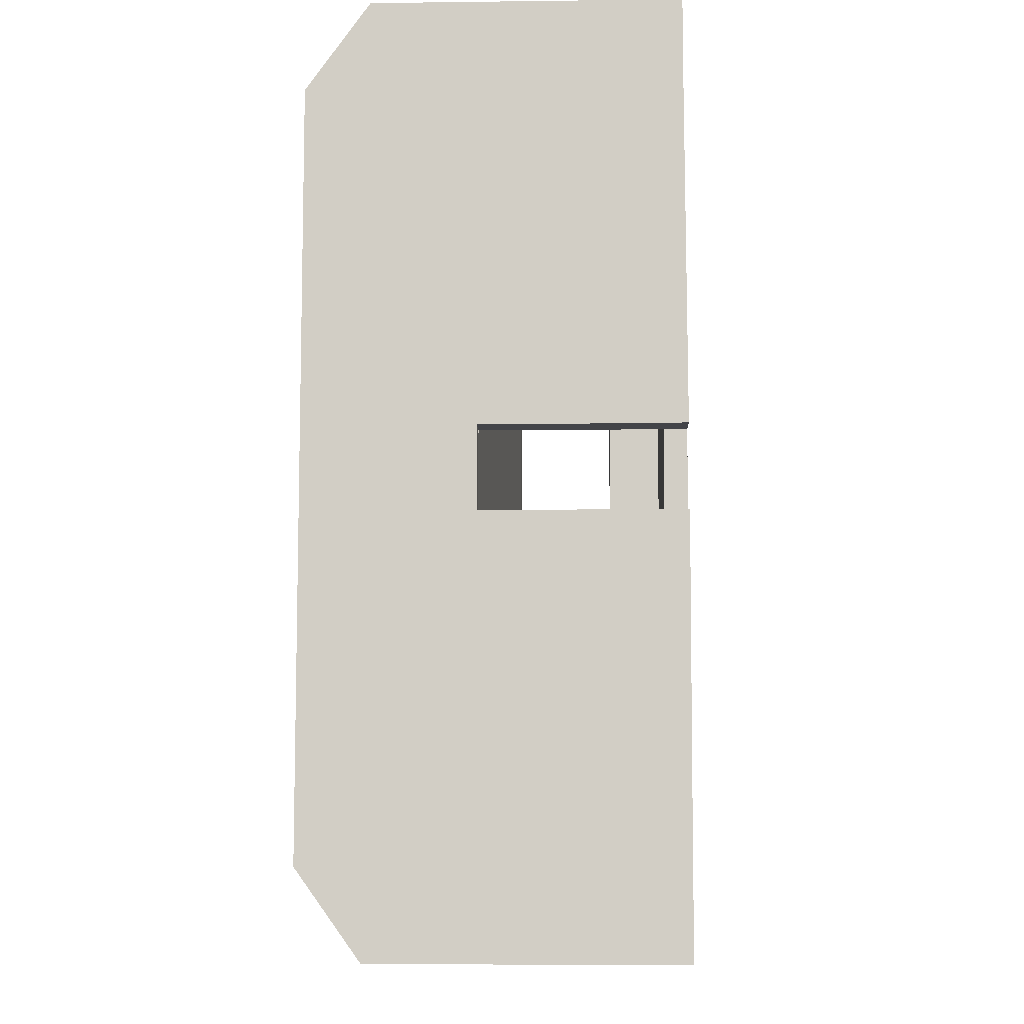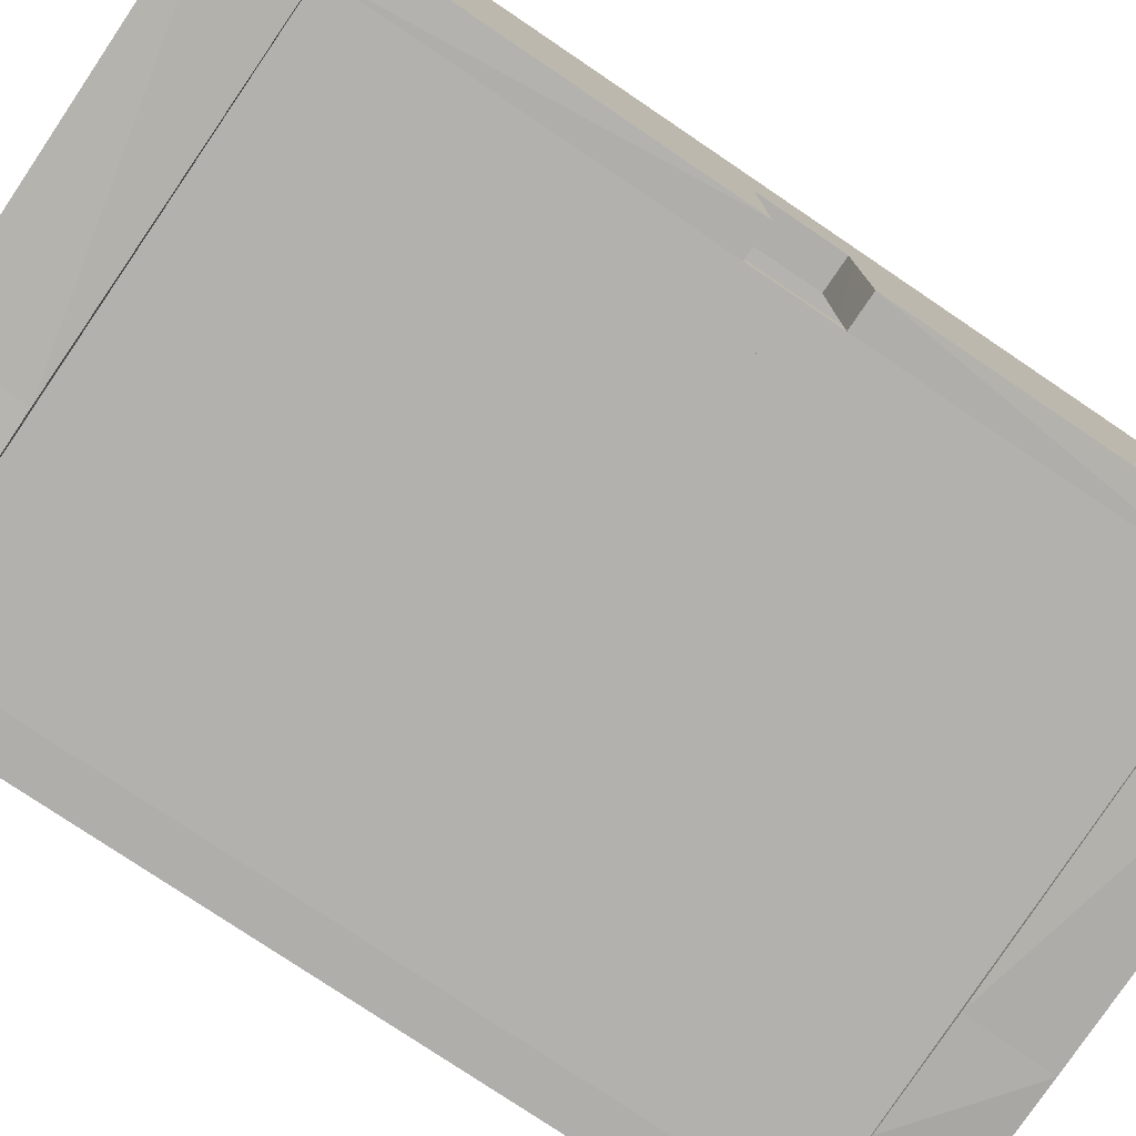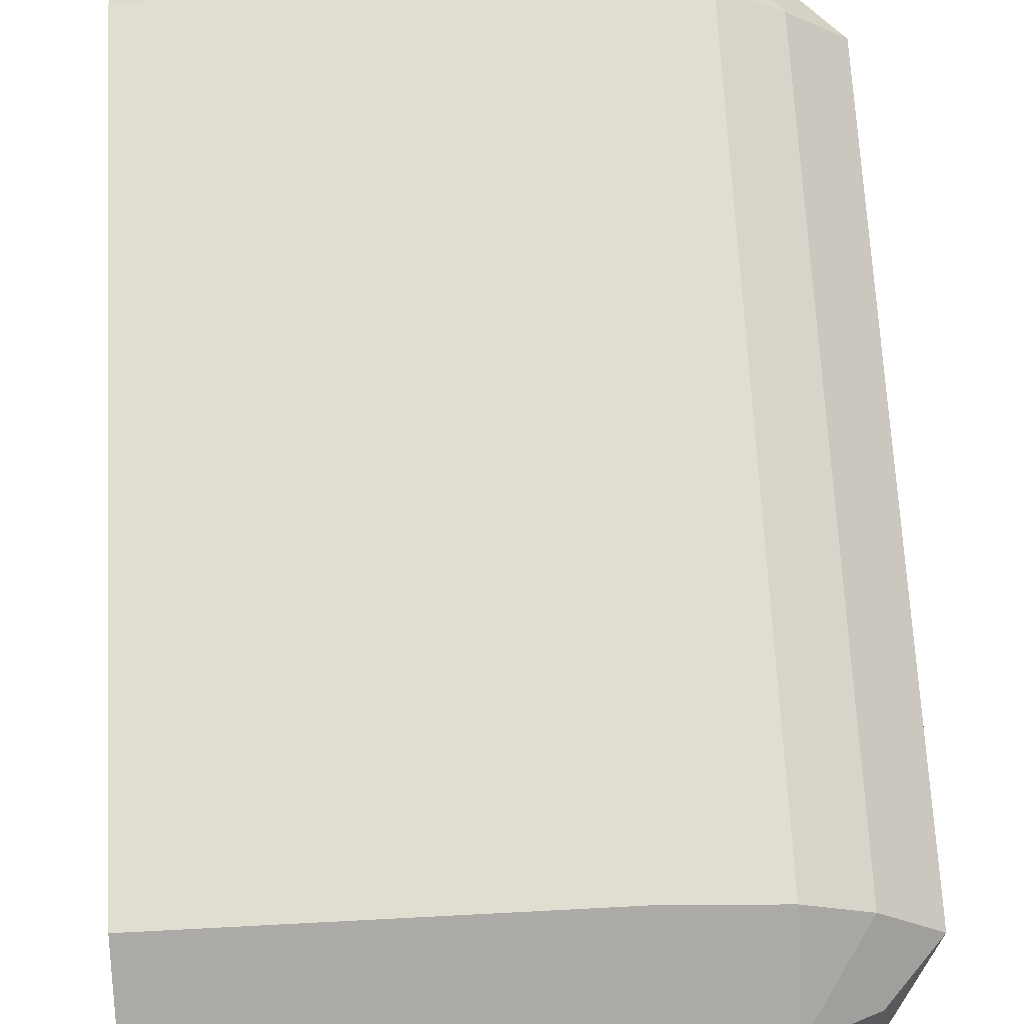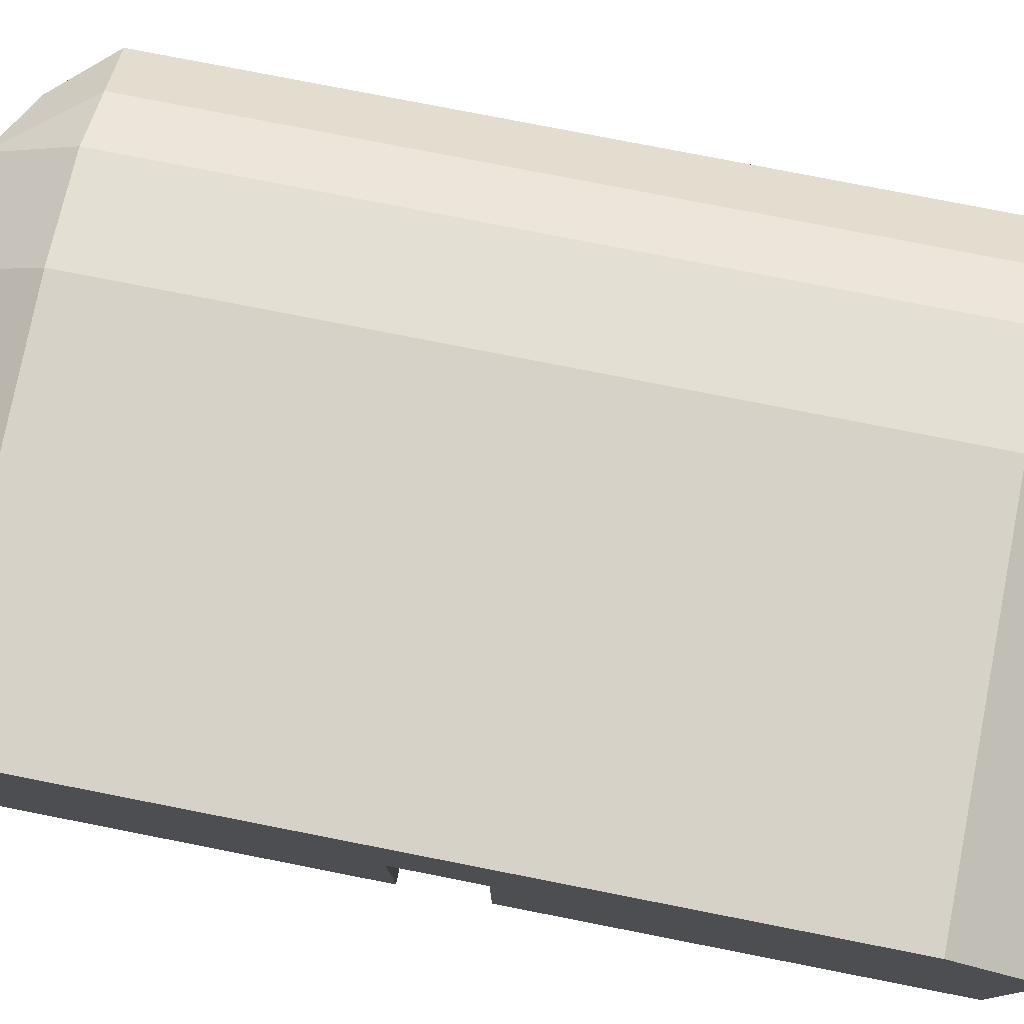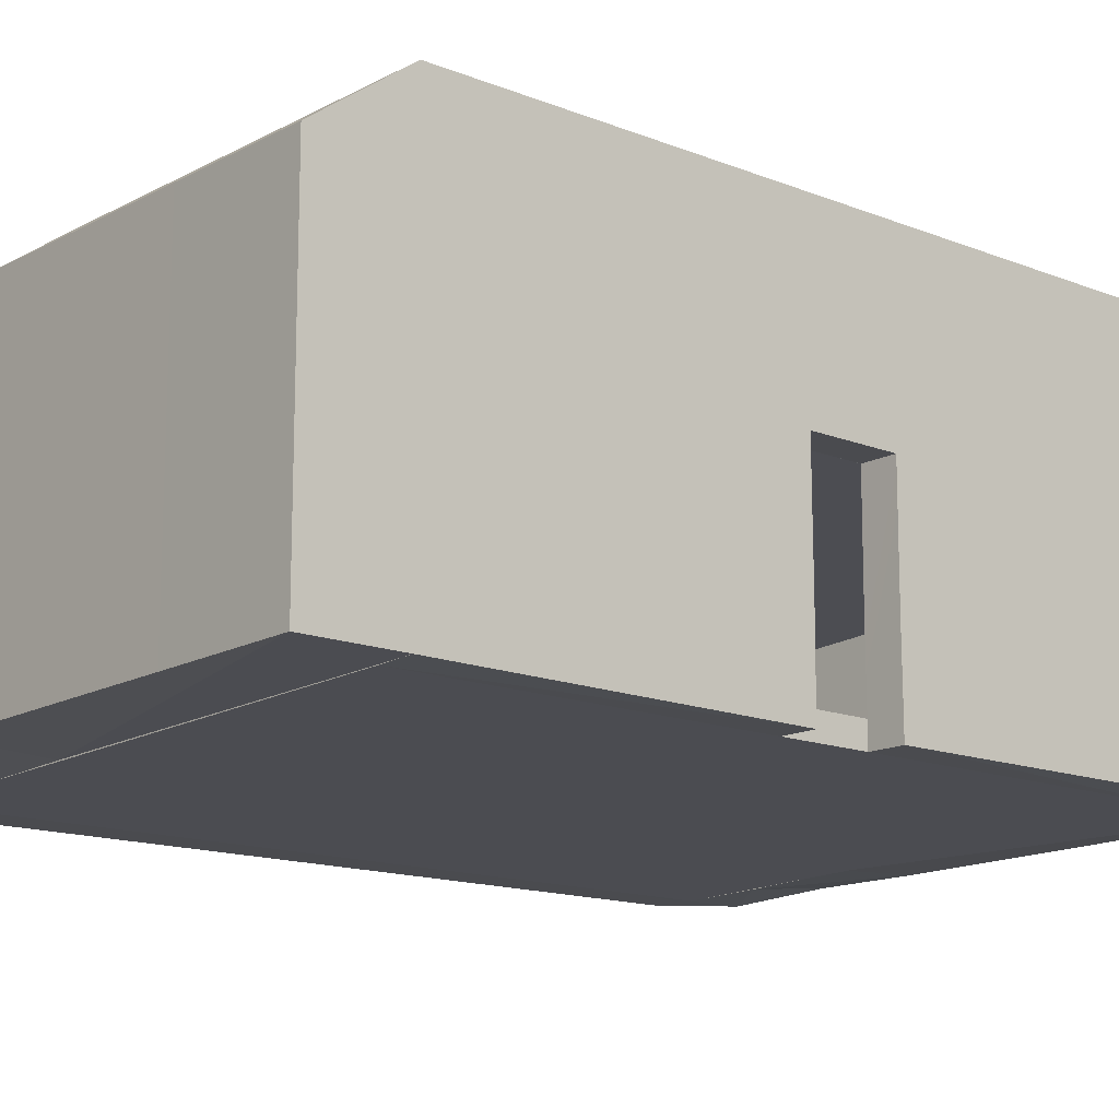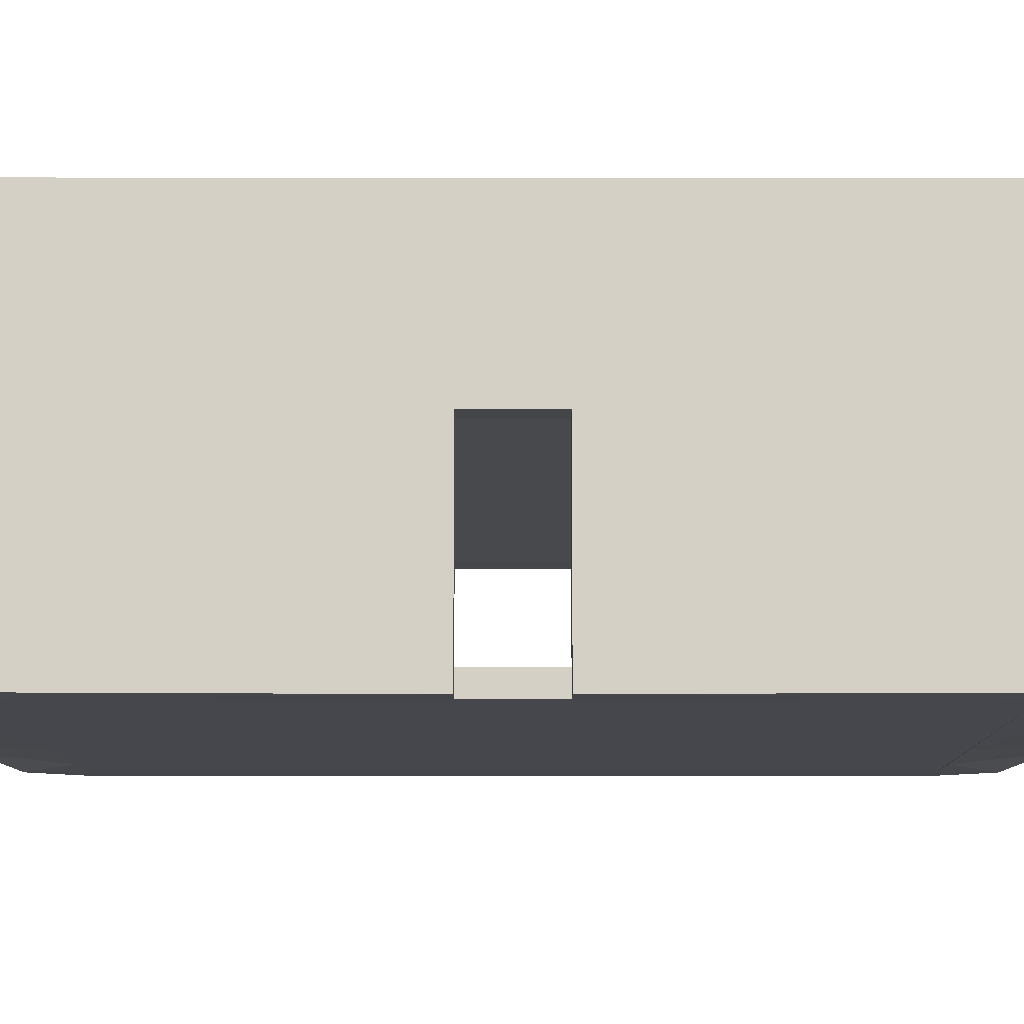
<metadata>
{"format":"obj","ext":"obj","renderer":"f3d","projection":"perspective","resolution":1024,"background":"white","views":[{"elev":-8.2,"azim":-88.1,"up":"+Z"},{"elev":-77.7,"azim":-124.0,"up":"+Y"},{"elev":68.7,"azim":-3.0,"up":"+Y"},{"elev":78.2,"azim":-78.9,"up":"+Y"},{"elev":-14.3,"azim":-131.1,"up":"+Y"},{"elev":-9.4,"azim":-90.1,"up":"+Y"}]}
</metadata>
<code>
o Cube.002
v 6.971 4.653 -1.024
v 6.971 6.657 3.742
v 6.971 4.653 3.742
v 6.971 6.657 -1.024
v 5.53 8.039 3.676
v 5.53 8.039 -1.024
v 4.019 9.027 3.676
v 4.019 9.027 -1.024
v 1.401 9.528 3.674
v 1.401 9.528 -1.024
v -8.029 9.528 -1.024
v -8.029 9.528 2.397
v 6.971 4.653 8.438
v 6.971 6.657 8.438
v 6.971 1.958 3.742
v 6.971 1.958 8.438
v 5.947 4.661 9.806
v 5.947 1.966 9.806
v -8.029 9.528 3.674
v 1.4 9.528 8.31
v 4.019 9.027 8.312
v 5.53 8.039 8.312
v 5.685 6.666 9.806
v -8.029 9.528 8.31
v 1.4 7.945 10.51
v 4.019 7.444 10.51
v 1.401 4.939 10.51
v 4.019 4.817 10.51
v 1.401 2.225 10.51
v 4.019 2.102 10.51
v -8.029 5.096 10.51
v -8.029 2.355 10.51
v -8.029 0.8866 10.51
v 1.401 0.7565 10.51
v 4.019 0.6332 10.51
v 6.971 0.4893 -1.024
v 6.971 1.958 -1.024
v 6.971 0.4893 3.788
v 5.947 0.4976 9.806
v 6.971 0.4893 8.438
v 5.947 1.958 8.399
v 5.947 0.4894 -1.024
v 5.947 0.4894 8.399
v 4.023 -0.03105 8.399
v 4.023 0.4894 8.399
v 5.947 4.653 -1.024
v -7.206 5.301 8.305
v -7.206 5.314 -1.024
v 5.947 1.958 -1.024
v 5.947 4.653 7.23
v 5.947 4.653 8.438
v 6.971 1.958 -5.789
v -8.029 5.301 8.31
v -8.029 7.945 10.51
v -8.029 2.459 8.31
v -8.029 0.8866 8.31
v -8.029 5.301 3.807
v -8.029 2.425 3.807
v -8.029 0.8557 3.807
v 5.947 -0.07679 8.399
v 5.947 -0.06852 9.806
v 6.971 -0.0768 8.438
v -8.029 2.425 2.397
v -8.029 0.8557 2.397
v -8.029 5.301 2.397
v -8.029 5.314 0.01501
v -8.029 0.8557 0.01501
v -8.029 2.425 0.003666
v 5.947 -0.07679 3.839
v 5.947 0.4894 3.839
v 6.971 -0.0768 3.788
v 6.971 -0.0768 -1.024
v -7.206 2.425 0.003666
v -7.206 0.8557 0.01501
v -8.029 5.314 -1.024
v -7.206 5.314 0.01502
v -7.206 2.425 8.294
v -7.206 0.8557 8.305
v 5.947 4.653 3.742
v 5.947 1.958 3.742
v 5.947 -0.07679 -1.024
v 1.401 0.1903 10.51
v 1.328 0.0654 8.399
v -8.029 0.2895 0.01501
v -7.206 0.2895 8.305
v -8.029 0.3204 8.31
v -8.029 0.3204 10.51
v -7.206 0.2895 0.01501
v 4.019 0.1903 10.51
v 1.328 0.6315 8.399
v -7.206 0.2895 -1.024
v -7.206 0.8557 -1.024
v 6.971 6.657 -5.789
v 6.971 4.653 -5.789
v 5.53 8.039 -5.723
v 4.019 9.027 -5.723
v 1.401 9.528 -5.721
v -8.029 9.528 -4.444
v 6.971 4.653 -10.49
v 6.971 6.657 -10.49
v 5.947 4.661 -11.85
v 5.947 1.966 -11.85
v 6.971 1.958 -10.49
v 1.401 9.528 -10.36
v -8.029 9.528 -5.721
v 5.53 8.039 -10.36
v 5.685 6.666 -11.85
v 1.401 7.945 -12.55
v -8.029 9.528 -10.36
v 4.019 9.027 -10.36
v 4.019 7.444 -12.56
v 1.401 4.939 -12.55
v 4.019 4.817 -12.56
v 1.401 2.225 -12.55
v 4.019 2.102 -12.56
v -8.029 5.096 -12.55
v -8.029 2.355 -12.55
v -8.029 0.8866 -12.55
v 1.401 0.7565 -12.55
v 6.971 0.4893 -5.835
v 4.019 0.6332 -12.56
v 5.947 0.4976 -11.85
v 5.947 1.958 -10.45
v 5.947 0.4894 -10.45
v 4.023 -0.03262 -10.45
v 4.023 0.4894 -10.45
v -7.206 5.301 -10.35
v 5.947 4.653 -10.49
v 5.947 4.653 -9.277
v 5.947 1.958 -9.277
v -8.029 5.301 -10.36
v -8.029 7.945 -12.55
v -8.029 2.459 -10.36
v -8.029 0.8866 -10.36
v -8.029 5.301 -5.854
v -8.029 2.425 -5.854
v 5.947 -0.07679 -10.45
v 6.971 0.4893 -10.49
v 5.947 -0.06852 -11.85
v -8.029 2.425 -4.444
v -8.029 0.8557 -5.854
v -8.029 5.301 -4.444
v -8.029 5.314 -2.062
v -8.029 0.8557 -2.062
v -8.029 0.8557 -4.444
v -8.029 2.425 -2.051
v 5.947 -0.07679 -5.886
v 5.947 0.4894 -5.886
v 6.971 -0.0768 -5.835
v -7.206 2.425 -2.051
v -7.206 0.8557 -2.062
v -7.206 5.314 -2.062
v -7.206 2.425 -10.34
v -7.206 0.8557 -10.35
v 5.947 4.653 -5.789
v 5.947 1.958 -5.789
v 6.971 -0.0768 -10.49
v 1.401 0.1903 -12.55
v 1.328 0.06541 -10.45
v -8.029 0.2895 -2.062
v -7.206 0.2895 -10.35
v -7.206 0.2895 -2.062
v -8.029 0.3204 -12.55
v 4.019 0.1903 -12.56
v 1.328 0.6315 -10.45
v -8.029 0.3204 -10.36
v 5.947 1.958 7.23
f 1 2 3
f 4 5 2
f 6 7 5
f 8 9 7
f 10 11 12
f 13 2 14
f 15 13 16
f 14 17 13
f 13 18 16
f 19 20 9
f 7 20 21
f 7 22 5
f 22 2 5
f 23 14 22
f 24 25 20
f 21 25 26
f 26 22 21
f 26 27 28
f 23 28 17
f 28 29 30
f 17 30 18
f 25 31 27
f 27 32 29
f 29 33 34
f 30 34 35
f 15 36 37
f 16 38 15
f 18 35 39
f 16 39 40
f 41 42 43
f 43 44 45
f 46 47 48
f 49 15 37
f 50 41 51
f 52 49 37
f 53 54 24
f 31 55 32
f 32 56 33
f 57 24 19
f 55 57 58
f 56 58 59
f 42 60 43
f 40 61 62
f 57 63 58
f 59 63 64
f 65 19 12
f 66 12 11
f 63 67 64
f 65 68 63
f 42 69 70
f 40 71 38
f 38 72 36
f 66 73 68
f 68 74 67
f 75 76 66
f 76 77 73
f 74 77 78
f 70 60 43
f 78 51 43
f 3 46 1
f 15 79 3
f 80 50 79
f 42 43 70
f 67 56 64
f 71 81 72
f 62 61 60
f 62 69 71
f 61 44 60
f 44 82 83
f 84 85 86
f 87 83 82
f 60 85 88
f 56 87 33
f 35 82 89
f 39 89 61
f 43 85 78
f 45 83 90
f 90 86 56
f 74 84 67
f 34 87 82
f 91 74 92
f 67 86 56
f 78 86 85
f 74 78 43
f 93 1 94
f 95 4 93
f 96 6 95
f 97 8 96
f 98 11 10
f 93 99 100
f 52 99 94
f 101 100 99
f 102 99 103
f 104 105 97
f 96 104 97
f 106 96 95
f 93 106 95
f 107 106 100
f 108 109 104
f 110 108 104
f 106 111 110
f 111 112 108
f 107 113 111
f 113 114 112
f 101 115 113
f 116 108 112
f 117 112 114
f 114 118 117
f 115 119 114
f 52 36 120
f 120 103 52
f 102 121 115
f 103 122 102
f 42 123 124
f 125 124 126
f 46 127 128
f 122 123 124
f 129 123 130
f 128 102 101
f 131 132 116
f 133 116 117
f 134 117 118
f 135 109 131
f 133 135 131
f 134 136 133
f 137 42 124
f 138 139 122
f 140 135 136
f 141 140 136
f 105 142 98
f 98 142 143
f 144 140 145
f 146 142 140
f 147 42 148
f 149 138 120
f 72 120 36
f 150 143 146
f 151 146 144
f 152 75 143
f 153 152 150
f 151 153 150
f 137 148 124
f 154 128 127
f 94 46 155
f 155 52 94
f 129 156 155
f 42 148 124
f 42 91 92
f 144 145 134
f 81 149 72
f 157 137 139
f 157 147 137
f 125 139 137
f 158 125 159
f 160 161 162
f 159 163 158
f 162 161 137
f 163 134 118
f 121 158 119
f 122 164 121
f 161 124 154
f 159 126 165
f 166 165 134
f 160 151 144
f 119 163 118
f 81 36 42
f 151 91 92
f 166 144 134
f 154 166 134
f 124 154 151
f 1 4 2
f 4 6 5
f 6 8 7
f 8 10 9
f 19 9 12
f 9 10 12
f 13 3 2
f 15 3 13
f 14 23 17
f 13 17 18
f 19 24 20
f 7 9 20
f 7 21 22
f 22 14 2
f 24 54 25
f 21 20 25
f 26 23 22
f 26 25 27
f 23 26 28
f 28 27 29
f 17 28 30
f 25 54 31
f 27 31 32
f 29 32 33
f 30 29 34
f 15 38 36
f 16 40 38
f 18 30 35
f 16 18 39
f 41 49 42
f 43 60 44
f 46 51 47
f 49 80 15
f 50 167 41
f 52 156 49
f 53 31 54
f 31 53 55
f 32 55 56
f 57 53 24
f 55 53 57
f 56 55 58
f 42 81 60
f 40 39 61
f 57 65 63
f 59 58 63
f 65 57 19
f 11 75 66
f 66 65 12
f 63 68 67
f 65 66 68
f 42 81 69
f 40 62 71
f 38 71 72
f 66 76 73
f 68 73 74
f 75 48 76
f 76 47 77
f 74 73 77
f 70 69 60
f 78 47 51
f 3 79 46
f 15 80 79
f 80 167 50
f 71 69 81
f 62 60 69
f 61 89 44
f 44 89 82
f 84 88 85
f 87 86 83
f 91 81 88
f 81 60 88
f 56 86 87
f 35 34 82
f 39 35 89
f 43 60 85
f 45 44 83
f 90 83 86
f 74 88 84
f 34 33 87
f 91 88 74
f 67 84 86
f 78 56 86
f 43 42 74
f 42 92 74
f 93 4 1
f 95 6 4
f 96 8 6
f 97 10 8
f 10 97 98
f 97 105 98
f 93 94 99
f 52 103 99
f 101 107 100
f 102 101 99
f 104 109 105
f 96 110 104
f 106 110 96
f 93 100 106
f 108 132 109
f 110 111 108
f 106 107 111
f 111 113 112
f 107 101 113
f 113 115 114
f 101 102 115
f 116 132 108
f 117 116 112
f 114 119 118
f 115 121 119
f 52 37 36
f 120 138 103
f 102 122 121
f 103 138 122
f 42 49 123
f 125 137 124
f 46 48 127
f 122 102 123
f 129 128 123
f 128 123 102
f 131 109 132
f 133 131 116
f 134 133 117
f 135 105 109
f 133 136 135
f 134 141 136
f 137 81 42
f 138 157 139
f 140 142 135
f 141 145 140
f 105 135 142
f 143 75 11
f 11 98 143
f 144 146 140
f 146 143 142
f 147 81 42
f 149 157 138
f 72 149 120
f 150 152 143
f 151 150 146
f 152 48 75
f 153 127 152
f 151 154 153
f 137 147 148
f 154 124 128
f 94 1 46
f 155 156 52
f 129 130 156
f 42 81 91
f 81 147 149
f 157 149 147
f 125 164 139
f 158 164 125
f 160 166 161
f 159 166 163
f 137 81 162
f 81 91 162
f 163 166 134
f 121 164 158
f 122 139 164
f 161 137 124
f 159 125 126
f 166 159 165
f 160 162 151
f 119 158 163
f 81 72 36
f 151 162 91
f 166 160 144
f 154 161 166
f 92 42 151
f 42 124 151
l 13 51
l 39 43
l 103 123
l 16 41
l 99 128

</code>
